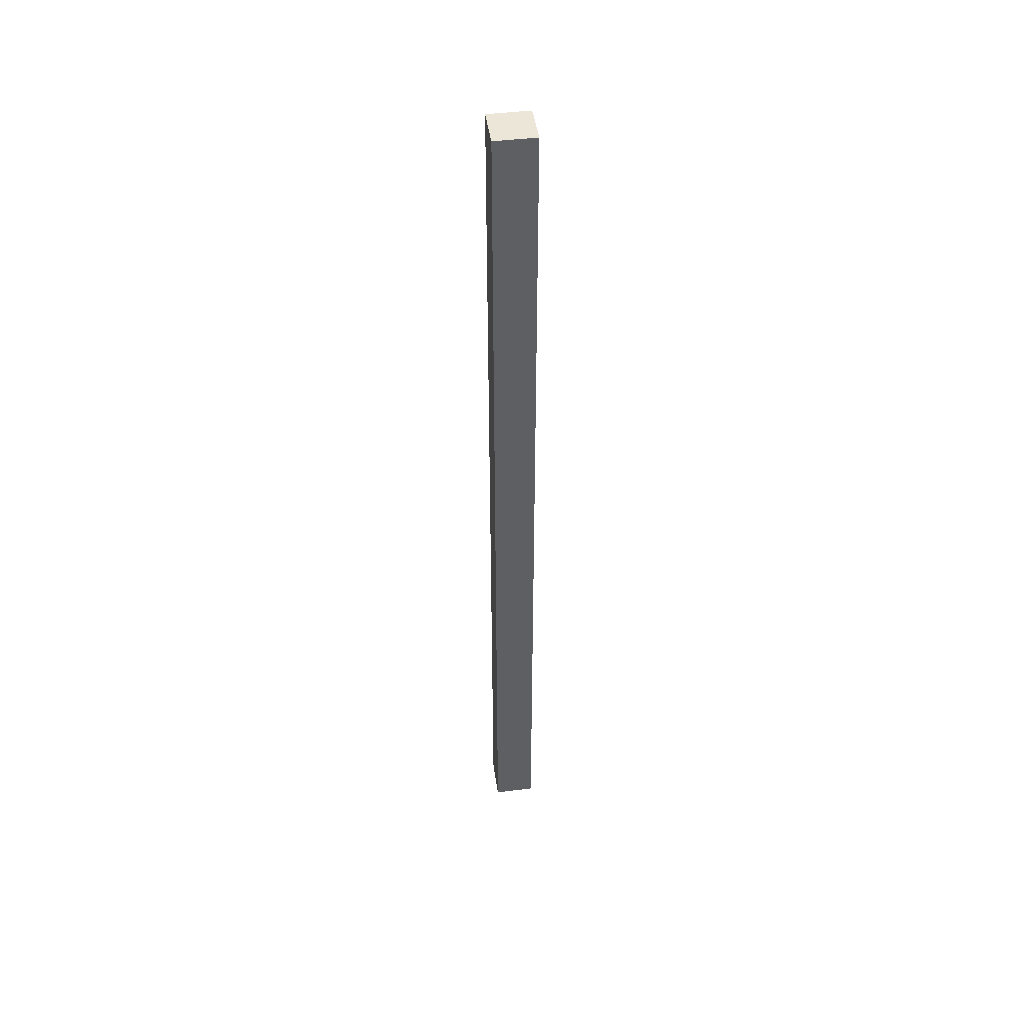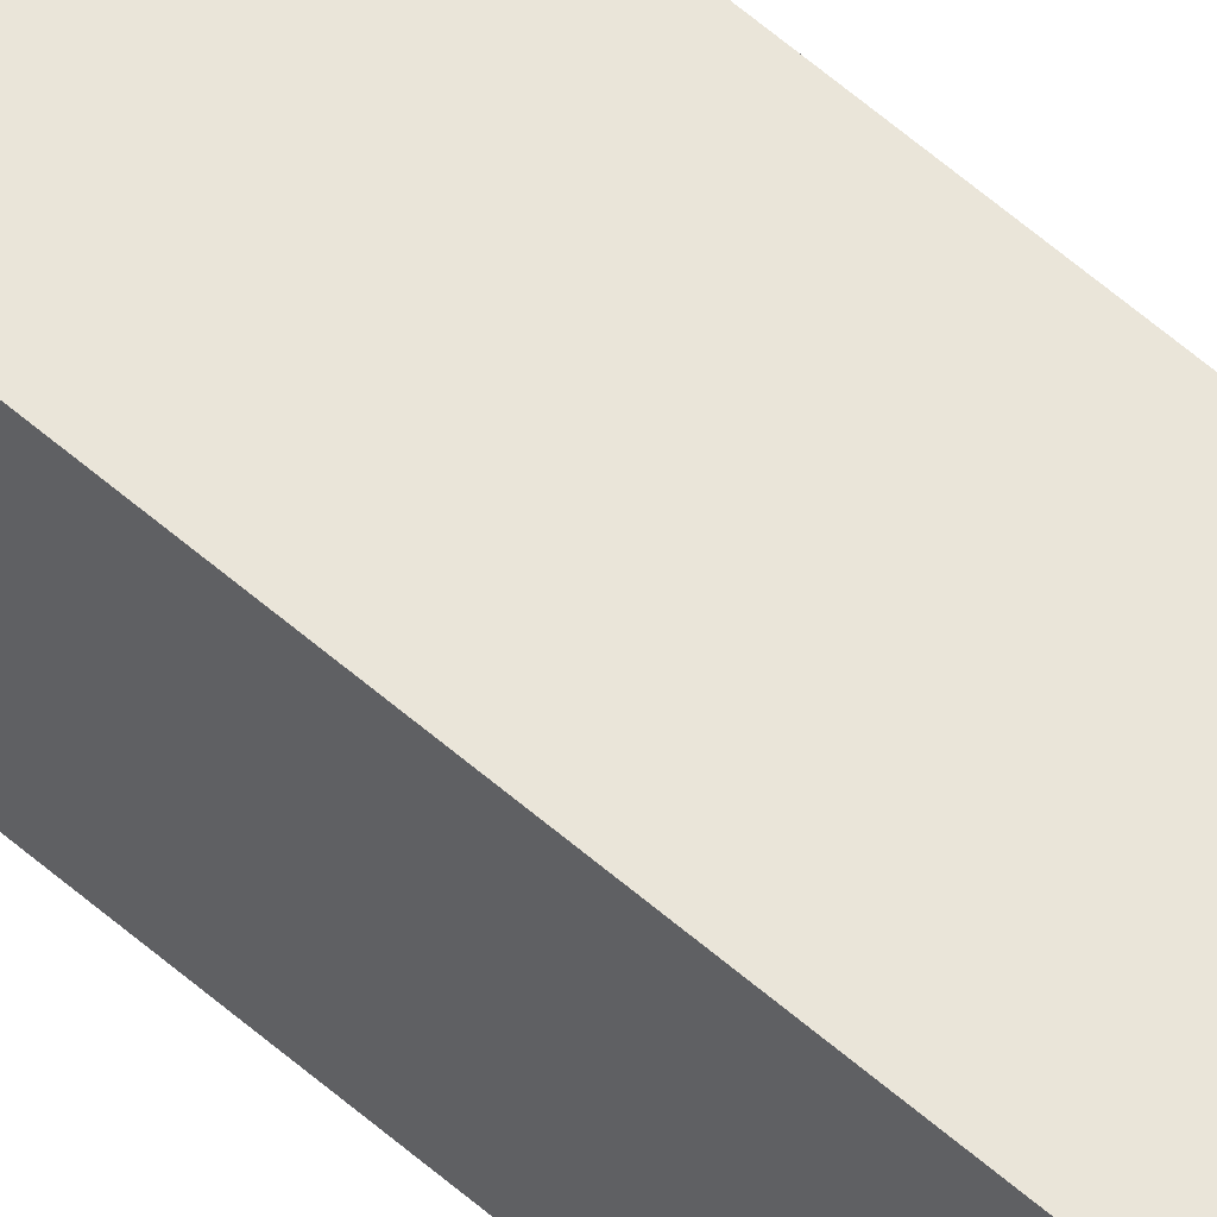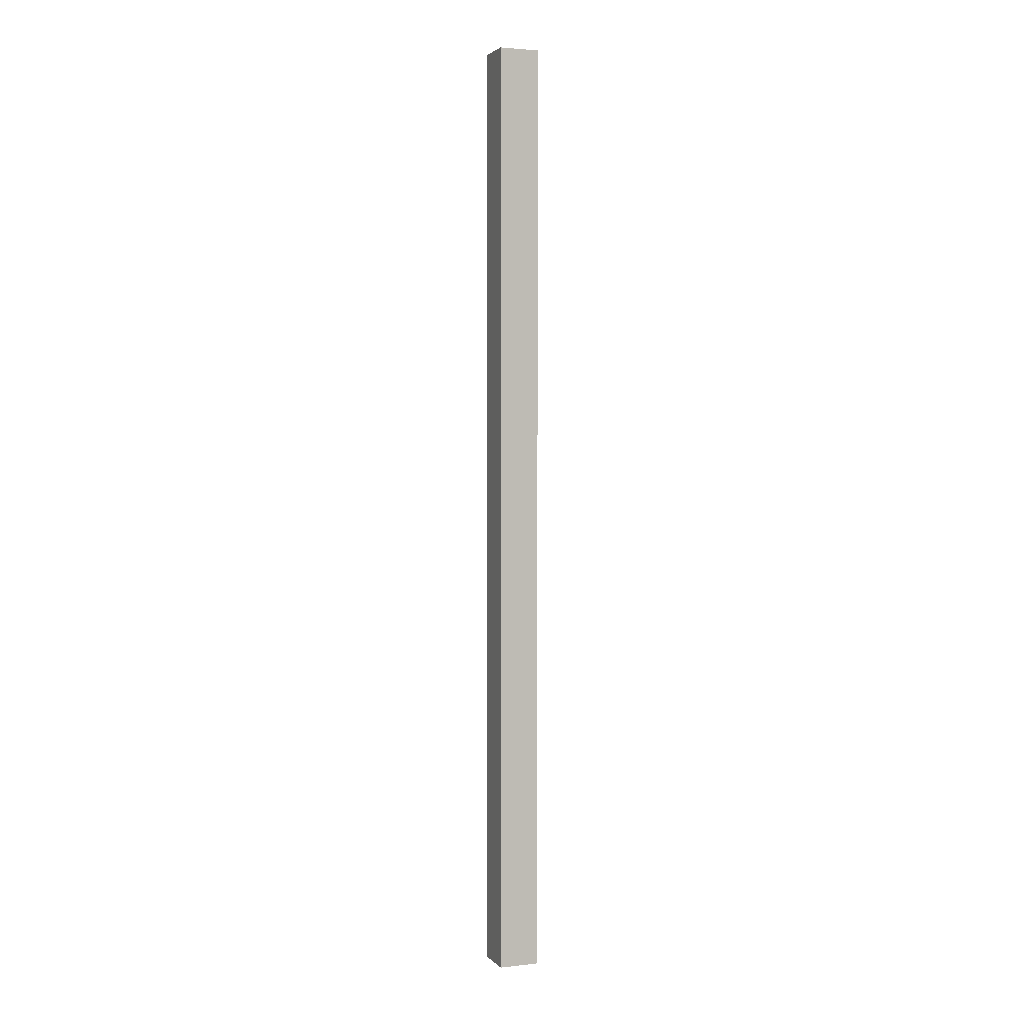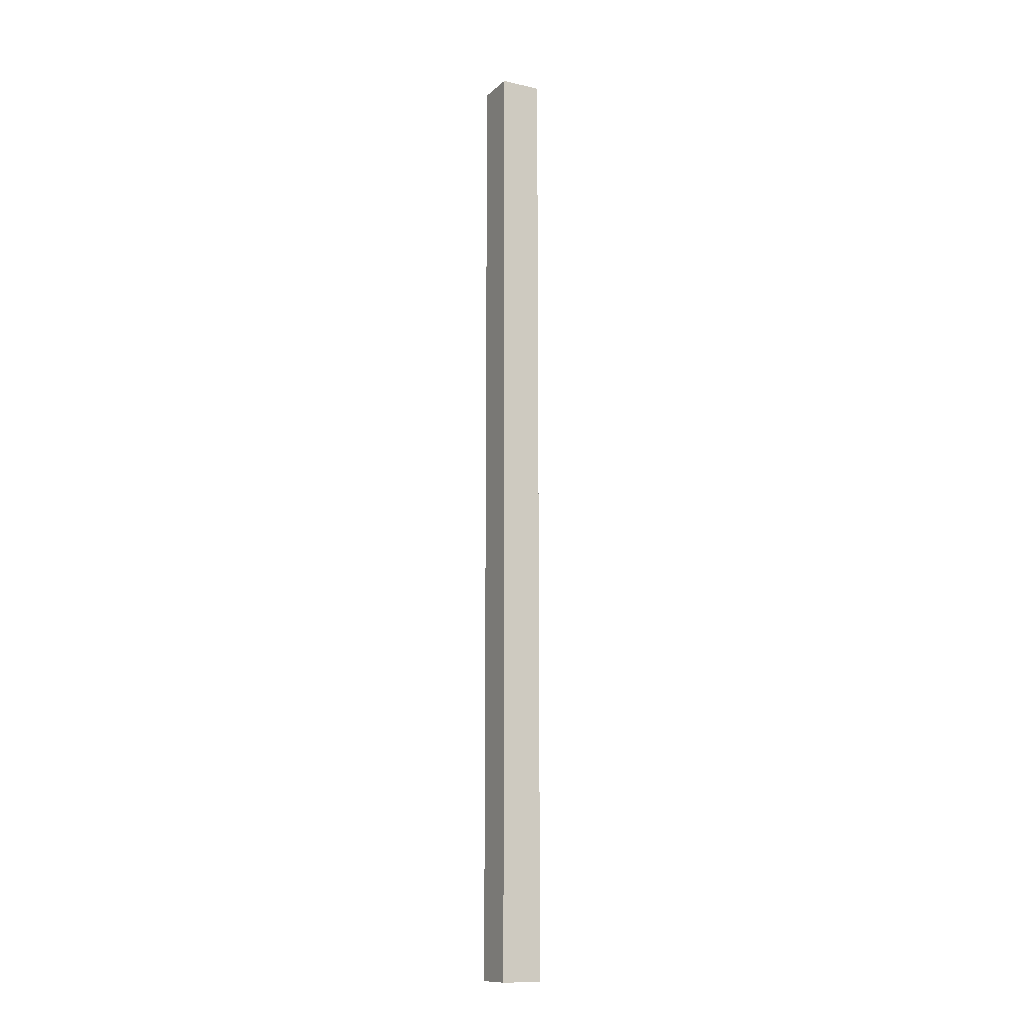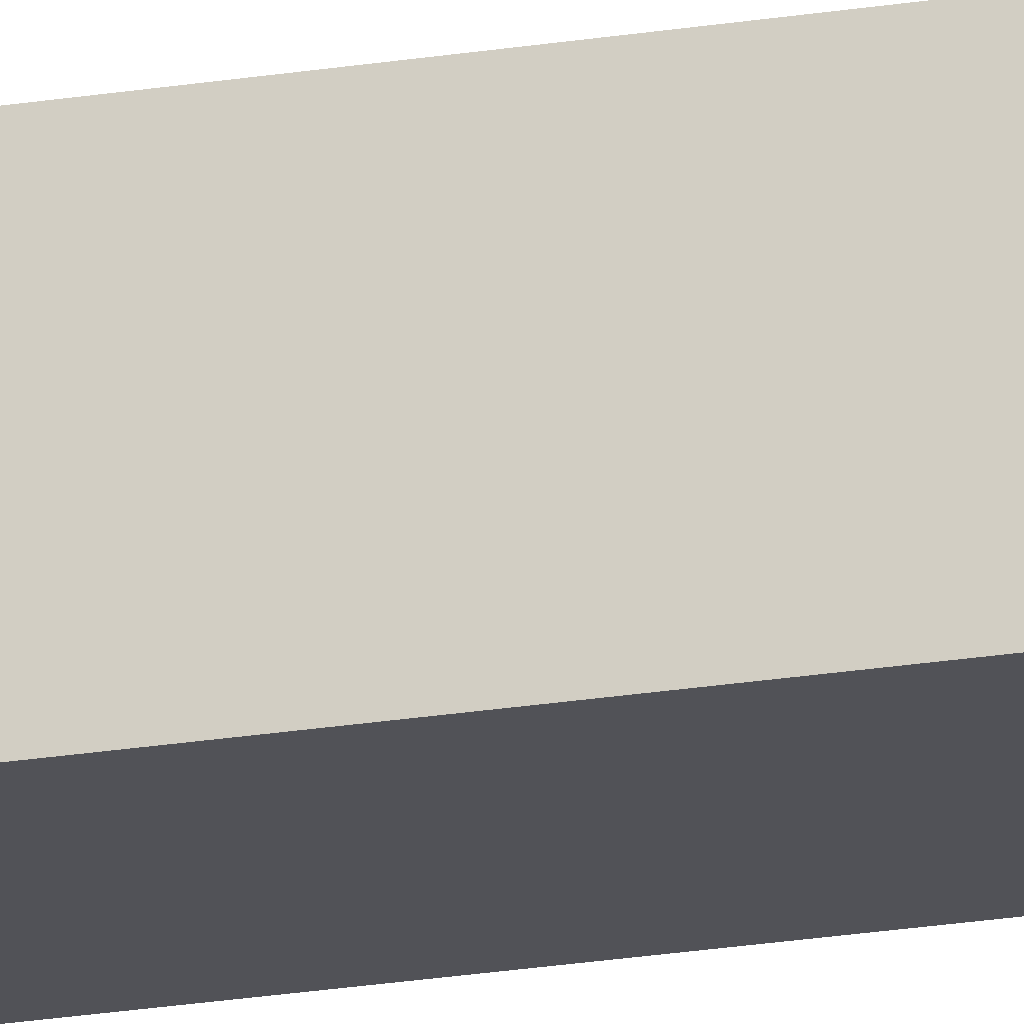
<metadata>
{"format":"obj","ext":"obj","renderer":"f3d","projection":"perspective","resolution":1024,"background":"white","views":[{"elev":46.2,"azim":-98.1,"up":"+Z"},{"elev":58.1,"azim":-47.7,"up":"+Y"},{"elev":2.7,"azim":-21.3,"up":"+Z"},{"elev":-12.5,"azim":61.8,"up":"+Z"},{"elev":-21.5,"azim":106.6,"up":"+Y"}]}
</metadata>
<code>
o Group34/mesh67/mesh67-geometry#mesh67-geometry
v 0.0304 0.08788 0.2491
v 0.01076 0.08788 -0.2077
v 0.01076 0.08788 0.2491
v 0.0304 0.08788 -0.2077
v 0.01076 0.06824 0.2491
v 0.0304 0.06824 -0.2077
v 0.01076 0.06824 -0.2077
v 0.0304 0.06824 0.2491
f 1 2 3
f 2 1 4
f 3 2 1
f 4 1 2
f 2 5 3
f 3 5 2
f 5 1 3
f 3 1 5
f 1 6 4
f 4 6 1
f 6 2 4
f 4 2 6
f 5 2 7
f 7 2 5
f 1 5 8
f 8 5 1
f 6 1 8
f 8 1 6
f 2 6 7
f 7 6 2
f 6 5 7
f 7 5 6
f 5 6 8
f 8 6 5

</code>
